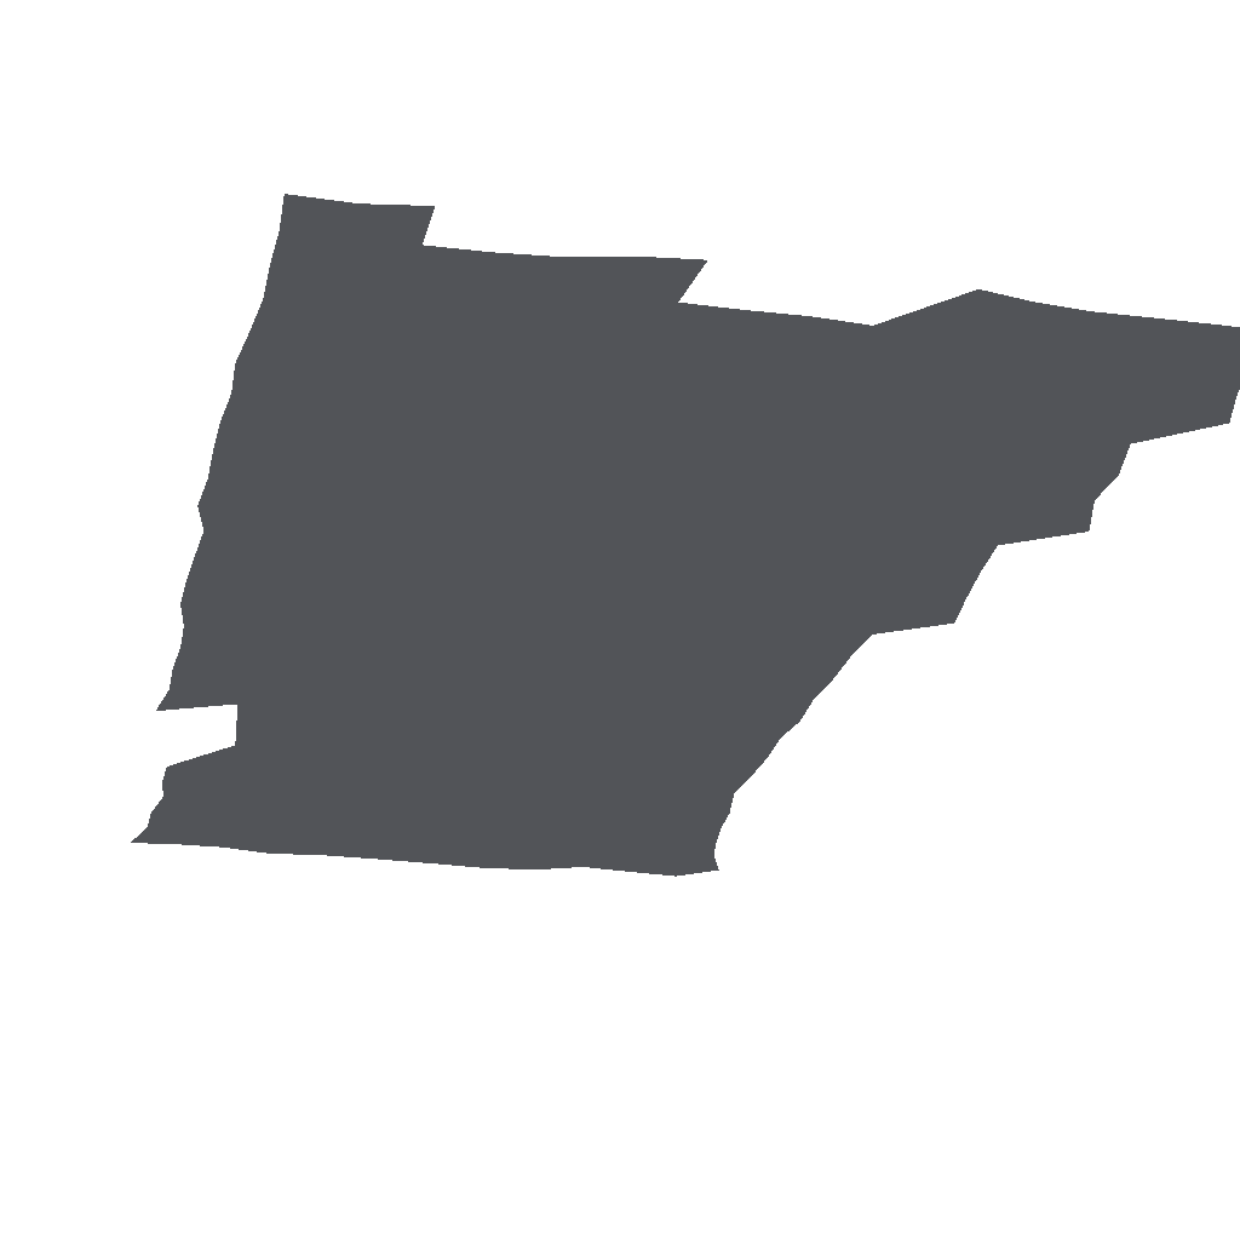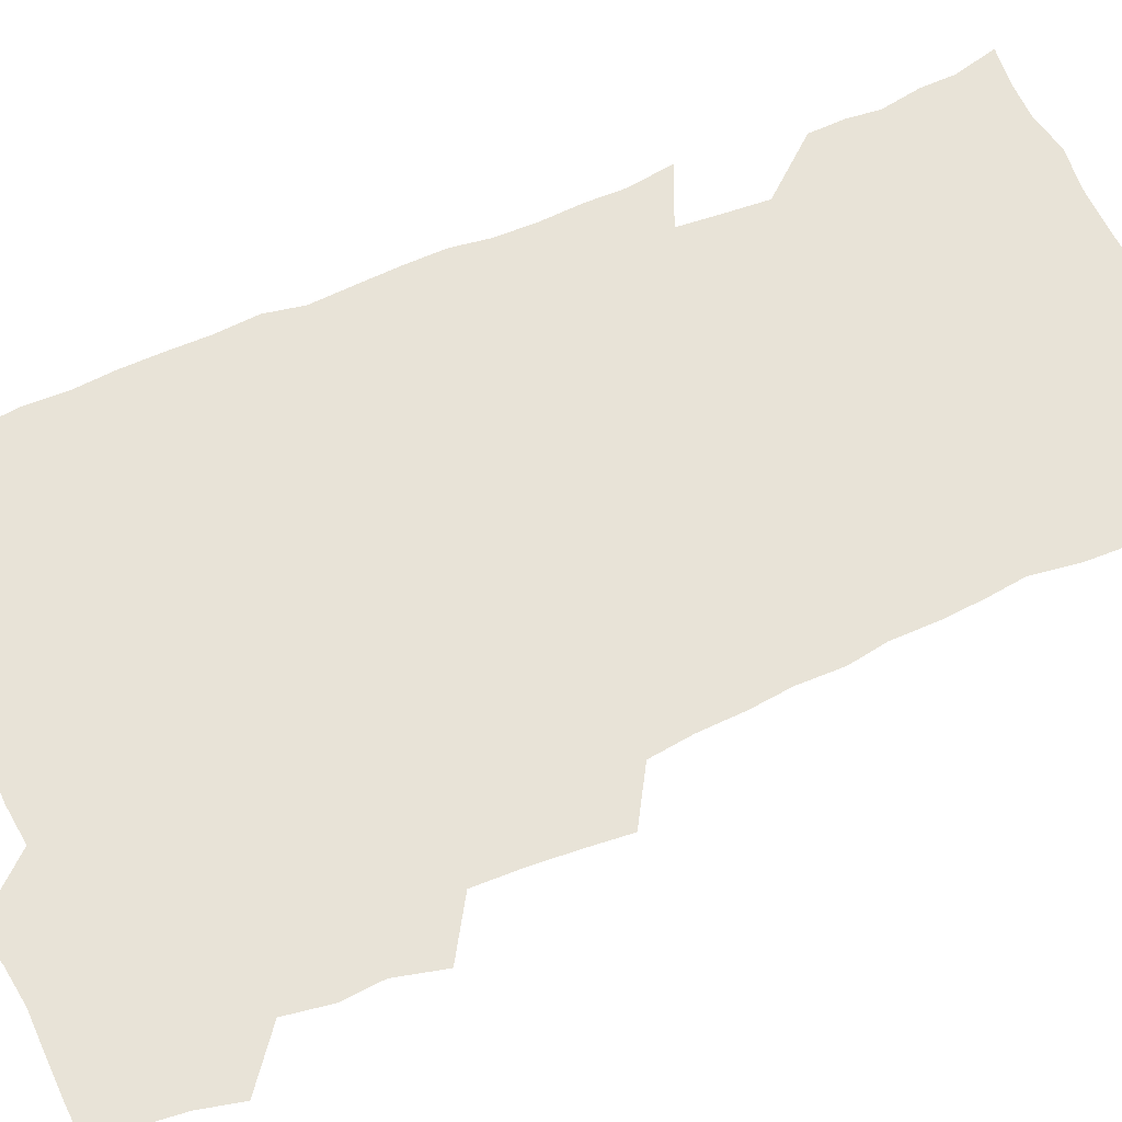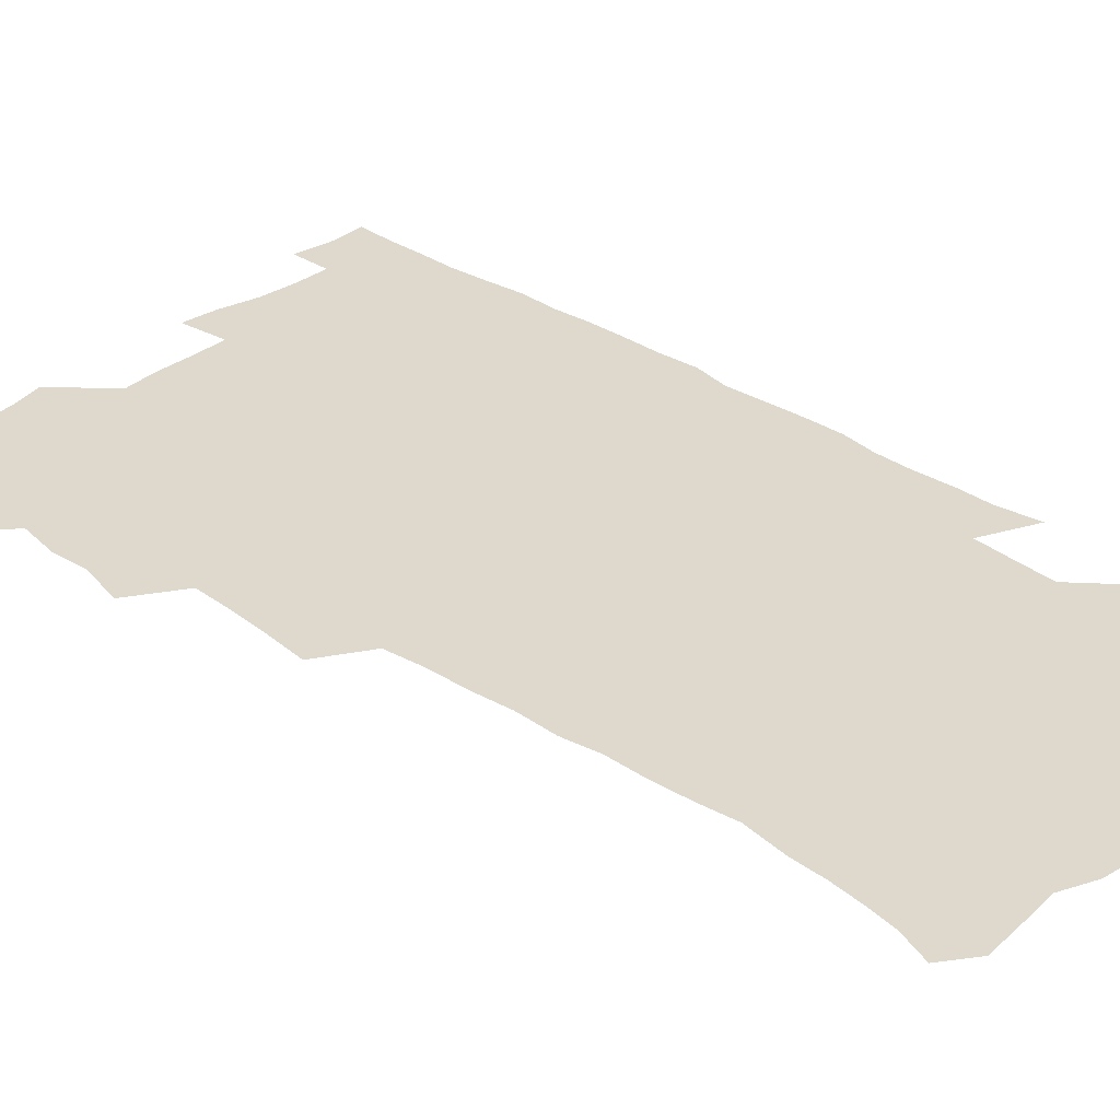
<metadata>
{"format":"obj","ext":"obj","renderer":"f3d","projection":"perspective","resolution":1024,"background":"white","views":[{"elev":-23.2,"azim":168.4,"up":"+Z"},{"elev":61.5,"azim":-114.1,"up":"+Z"},{"elev":32.1,"azim":-46.4,"up":"+Z"}]}
</metadata>
<code>
v 475.6 524.4 0
v 479.4 539.9 0
v 481.1 554.7 0
v 480.8 569.8 0
v 488.2 459.3 0
v 492.8 477.1 0
v 491.8 492.4 0
v 494.7 509.1 0
v 495.4 524.5 0
v 497.5 539.5 0
v 497 554.5 0
v 495.7 570.5 0
v 504.5 395.8 0
v 506.3 412.6 0
v 507.6 429.4 0
v 508.3 446.5 0
v 509.6 463.1 0
v 510.6 479 0
v 511.2 494.5 0
v 510.5 509.4 0
v 513.8 525 0
v 513 539.5 0
v 512.2 554.4 0
v 510.7 570.7 0
v 520.4 185.7 0
v 525.2 199 0
v 527.3 211.3 0
v 528.9 224.8 0
v 529.4 238.5 0
v 532.1 256.4 0
v 530.5 270.9 0
v 529.5 286.5 0
v 529.5 303.7 0
v 527.3 318.1 0
v 527.7 335.2 0
v 526.2 350.6 0
v 525.7 367.9 0
v 523.9 383.9 0
v 525.1 401.5 0
v 526.4 418.4 0
v 526.3 433.9 0
v 527.4 450.1 0
v 526.9 465 0
v 528.4 480.8 0
v 529.1 495.6 0
v 527.9 510.2 0
v 528.5 524.8 0
v 528 539.6 0
v 526.8 554.7 0
v 525.5 570.7 0
v 532.7 176.9 0
v 540 192.4 0
v 541.2 204.3 0
v 543.4 218.4 0
v 547.6 236 0
v 547.4 250.5 0
v 547.7 265.8 0
v 545.9 279.3 0
v 545.4 294.6 0
v 545.7 311.3 0
v 545.3 327.2 0
v 544.8 342.7 0
v 543.1 357.2 0
v 544.1 374.6 0
v 542.1 389 0
v 542 404.8 0
v 542.8 420.9 0
v 542.3 435.8 0
v 542.6 451.1 0
v 543.7 466.7 0
v 543.2 481.1 0
v 544.3 496.1 0
v 545.3 510.5 0
v 544.4 524.6 0
v 542.8 539.9 0
v 541 556.3 0
v 539.5 572.5 0
v 547 178.1 0
v 552.7 192.6 0
v 557.2 208.8 0
v 561.1 226.4 0
v 561.8 241.2 0
v 563.2 257.6 0
v 562.7 271.8 0
v 561.8 286 0
v 560.3 299.6 0
v 560.2 315.3 0
v 560.1 331.2 0
v 558.9 345.5 0
v 559.5 362.3 0
v 559 377.3 0
v 557.6 391.4 0
v 557.6 406.9 0
v 558.1 422.4 0
v 558.6 437.8 0
v 559 452.9 0
v 558.9 467.4 0
v 559.2 482.1 0
v 559.3 496.5 0
v 559.4 510.6 0
v 558.7 524.8 0
v 557.8 539.6 0
v 556.6 554.8 0
v 553 575.6 0
v 564.2 179.9 0
v 568.8 195.2 0
v 574.1 214.4 0
v 575.9 230.5 0
v 576.1 244.8 0
v 576.3 259.6 0
v 575.8 273.7 0
v 575.5 288.5 0
v 574.1 301.8 0
v 575.2 319.7 0
v 574.5 333.9 0
v 573.2 347.6 0
v 574.2 364.8 0
v 572.7 378.3 0
v 574.2 395.1 0
v 573.9 409.5 0
v 573.4 423.7 0
v 573.5 438.7 0
v 573.8 453.5 0
v 572.6 467.3 0
v 573.5 482.3 0
v 573.9 496.8 0
v 573.6 510.9 0
v 572.8 525.4 0
v 572.8 539.2 0
v 571.1 554.6 0
v 577.6 174.4 0
v 584.7 197.2 0
v 588.1 215.4 0
v 588.9 230.7 0
v 589.3 245.7 0
v 589.3 260.4 0
v 589.6 276.1 0
v 588.9 289.7 0
v 588.3 304.4 0
v 588.6 320.2 0
v 588.2 335.1 0
v 588.2 350.7 0
v 588.2 366 0
v 588.1 380.9 0
v 588 395.5 0
v 587.4 409.1 0
v 588.1 425 0
v 587.4 438.8 0
v 588 453.9 0
v 587.7 468.1 0
v 587.8 482.4 0
v 588.1 496.7 0
v 588.1 510.9 0
v 587.6 525.3 0
v 587 540 0
v 585.7 556.1 0
v 594 172.4 0
v 598.8 194.4 0
v 602.4 218.1 0
v 603 233.2 0
v 603.1 247.8 0
v 602.9 261.7 0
v 602.9 276.2 0
v 602.9 292 0
v 602.9 307.5 0
v 602.4 321.4 0
v 602.6 337.3 0
v 602.5 352.3 0
v 602.3 367 0
v 602.1 381.4 0
v 602.1 396 0
v 602.1 410.7 0
v 602.2 425.5 0
v 602.5 440.5 0
v 602.3 454.3 0
v 602.4 468.8 0
v 602.5 482.8 0
v 602.1 496.9 0
v 602.4 511.1 0
v 602.2 525.5 0
v 601.6 540.6 0
v 601 556 0
v 612 173.5 0
v 614.5 195.3 0
v 615.9 217.1 0
v 616.2 232.7 0
v 616.3 248 0
v 616.2 260.6 0
v 616.5 278.2 0
v 616.4 291.8 0
v 616.3 306.9 0
v 616.2 322.2 0
v 616.3 338.6 0
v 616.2 352.6 0
v 616.1 366.9 0
v 615.9 380.9 0
v 616 395.8 0
v 616.1 409.8 0
v 616.2 425.3 0
v 616.3 440.1 0
v 616.3 454.2 0
v 616.4 468.7 0
v 616.4 482.9 0
v 616.8 497.1 0
v 616.7 511.3 0
v 616.8 525.4 0
v 616.6 539.9 0
v 616 556.5 0
v 613.9 576.4 0
v 629.8 174.1 0
v 629.9 197 0
v 629.7 216.2 0
v 629.6 232.6 0
v 629.6 247.1 0
v 629.8 263.2 0
v 629.8 278.1 0
v 629.9 292.2 0
v 629.9 306.4 0
v 629.9 320.6 0
v 629.8 337.6 0
v 629.8 352.6 0
v 629.8 366.9 0
v 629.9 382.1 0
v 630 395.9 0
v 630 410.5 0
v 630.2 424.9 0
v 630.2 440 0
v 630.4 453.9 0
v 630.3 468.9 0
v 630.5 482.7 0
v 630.7 497 0
v 631 511.2 0
v 631.2 525.5 0
v 631.1 540.4 0
v 630.8 555.5 0
v 628.4 575 0
v 647.2 174.4 0
v 644.8 197.2 0
v 643.7 215.6 0
v 643.4 230.9 0
v 643 246.9 0
v 643.4 261.3 0
v 643.1 277.3 0
v 643.2 292.3 0
v 643.5 305.8 0
v 643.4 323.3 0
v 643.4 337.5 0
v 643.5 352 0
v 643.7 366.3 0
v 643.7 381.1 0
v 643.8 395.6 0
v 643.7 410.5 0
v 644.5 424 0
v 644.1 439.5 0
v 644.5 453.7 0
v 644.3 468.6 0
v 644.4 482.8 0
v 645.1 496.8 0
v 645.3 511.1 0
v 645.8 525.4 0
v 646.1 539.5 0
v 645.6 554.9 0
v 644.7 571.4 0
v 664.3 172.6 0
v 659.8 195.7 0
v 657.6 214.4 0
v 657.1 229.6 0
v 657.6 243 0
v 656.5 260.3 0
v 656.7 275.1 0
v 657 290.2 0
v 657.1 305.8 0
v 657.4 320.7 0
v 657.5 335.6 0
v 657.7 350.2 0
v 657.5 365.4 0
v 657.6 380.2 0
v 657.8 394.7 0
v 657.9 409.4 0
v 658.3 423.9 0
v 660 437.4 0
v 658.9 453.3 0
v 659.6 467.3 0
v 659.2 482.2 0
v 659.2 496.8 0
v 659.1 510.9 0
v 660.6 525.2 0
v 660.3 539.7 0
v 660.3 554.5 0
v 659.9 570.4 0
v 679.1 175.6 0
v 675.9 192.2 0
v 672.3 211.6 0
v 671.5 226.7 0
v 670.5 242.5 0
v 670.4 256.9 0
v 670.4 271.8 0
v 670.9 287.4 0
v 672.1 302.2 0
v 671.5 318.2 0
v 673.2 331.6 0
v 672.1 348.1 0
v 672.4 362.8 0
v 672.6 377.7 0
v 673.5 391.9 0
v 673 407.5 0
v 672.7 422.7 0
v 673.7 437.1 0
v 673.2 452.4 0
v 673.8 466.8 0
v 673.5 481.8 0
v 673.7 496.2 0
v 676.3 510.7 0
v 675.7 525.3 0
v 675.1 540.1 0
v 675.1 554.7 0
v 675.1 570.4 0
v 674.9 587.3 0
v 693.8 175.5 0
v 689.2 193.3 0
v 687 208.8 0
v 686.6 222.7 0
v 684.9 238.7 0
v 683.7 253.5 0
v 684.5 266.1 0
v 685.7 281.8 0
v 687.2 298.5 0
v 686.7 314.4 0
v 686.9 329.6 0
v 687 344.7 0
v 687.5 359.5 0
v 687.9 374.5 0
v 689.3 388.8 0
v 688.8 404.5 0
v 688.8 419.8 0
v 689.7 434.7 0
v 689.1 450.2 0
v 688.9 465.3 0
v 690.5 479.7 0
v 689.8 495.1 0
v 691.4 509.7 0
v 690.3 525.4 0
v 690.1 540.1 0
v 689.7 554.6 0
v 690.2 569.7 0
v 690.7 585.1 0
v 708.3 173.9 0
v 704.3 190.1 0
v 704.1 203.2 0
v 701.6 218.5 0
v 703 230.8 0
v 702.7 244.3 0
v 709.5 288.6 0
v 707 305.6 0
v 707.4 320.8 0
v 706.6 336.9 0
v 707 352.3 0
v 709.1 366.6 0
v 709 382.2 0
v 708.2 398.4 0
v 707.4 414.8 0
v 710.2 429.2 0
v 709.2 445.4 0
v 709.4 461 0
v 709.2 476.6 0
v 708.1 492.6 0
v 708.8 507.7 0
v 707.1 524 0
v 705.8 540 0
v 706 555.1 0
v 705.7 570.1 0
v 706.4 586 0
f 8 9 1
f 1 9 2
f 9 10 2
f 2 10 3
f 10 11 3
f 3 11 4
f 11 12 4
f 16 17 5
f 5 17 6
f 17 18 6
f 6 18 7
f 18 19 7
f 7 19 8
f 19 20 8
f 8 20 9
f 20 21 9
f 9 21 10
f 21 22 10
f 10 22 11
f 22 23 11
f 11 23 12
f 23 24 12
f 38 39 13
f 13 39 14
f 39 40 14
f 14 40 15
f 40 41 15
f 15 41 16
f 41 42 16
f 16 42 17
f 42 43 17
f 17 43 18
f 43 44 18
f 18 44 19
f 44 45 19
f 19 45 20
f 45 46 20
f 20 46 21
f 46 47 21
f 21 47 22
f 47 48 22
f 22 48 23
f 48 49 23
f 23 49 24
f 49 50 24
f 51 52 25
f 25 52 26
f 52 53 26
f 26 53 27
f 53 54 27
f 27 54 28
f 54 55 28
f 28 55 29
f 55 56 29
f 29 56 30
f 56 57 30
f 30 57 31
f 57 58 31
f 31 58 32
f 58 59 32
f 32 59 33
f 59 60 33
f 33 60 34
f 60 61 34
f 34 61 35
f 61 62 35
f 35 62 36
f 62 63 36
f 36 63 37
f 63 64 37
f 37 64 38
f 64 65 38
f 38 65 39
f 65 66 39
f 39 66 40
f 66 67 40
f 40 67 41
f 67 68 41
f 41 68 42
f 68 69 42
f 42 69 43
f 69 70 43
f 43 70 44
f 70 71 44
f 44 71 45
f 71 72 45
f 45 72 46
f 72 73 46
f 46 73 47
f 73 74 47
f 47 74 48
f 74 75 48
f 48 75 49
f 75 76 49
f 49 76 50
f 76 77 50
f 51 78 52
f 78 79 52
f 52 79 53
f 79 80 53
f 53 80 54
f 80 81 54
f 54 81 55
f 81 82 55
f 55 82 56
f 82 83 56
f 56 83 57
f 83 84 57
f 57 84 58
f 84 85 58
f 58 85 59
f 85 86 59
f 59 86 60
f 86 87 60
f 60 87 61
f 87 88 61
f 61 88 62
f 88 89 62
f 62 89 63
f 89 90 63
f 63 90 64
f 90 91 64
f 64 91 65
f 91 92 65
f 65 92 66
f 92 93 66
f 66 93 67
f 93 94 67
f 67 94 68
f 94 95 68
f 68 95 69
f 95 96 69
f 69 96 70
f 96 97 70
f 70 97 71
f 97 98 71
f 71 98 72
f 98 99 72
f 72 99 73
f 99 100 73
f 73 100 74
f 100 101 74
f 74 101 75
f 101 102 75
f 75 102 76
f 102 103 76
f 76 103 77
f 103 104 77
f 78 105 79
f 105 106 79
f 79 106 80
f 106 107 80
f 80 107 81
f 107 108 81
f 81 108 82
f 108 109 82
f 82 109 83
f 109 110 83
f 83 110 84
f 110 111 84
f 84 111 85
f 111 112 85
f 85 112 86
f 112 113 86
f 86 113 87
f 113 114 87
f 87 114 88
f 114 115 88
f 88 115 89
f 115 116 89
f 89 116 90
f 116 117 90
f 90 117 91
f 117 118 91
f 91 118 92
f 118 119 92
f 92 119 93
f 119 120 93
f 93 120 94
f 120 121 94
f 94 121 95
f 121 122 95
f 95 122 96
f 122 123 96
f 96 123 97
f 123 124 97
f 97 124 98
f 124 125 98
f 98 125 99
f 125 126 99
f 99 126 100
f 126 127 100
f 100 127 101
f 127 128 101
f 101 128 102
f 128 129 102
f 102 129 103
f 129 130 103
f 103 130 104
f 105 131 106
f 131 132 106
f 106 132 107
f 132 133 107
f 107 133 108
f 133 134 108
f 108 134 109
f 134 135 109
f 109 135 110
f 135 136 110
f 110 136 111
f 136 137 111
f 111 137 112
f 137 138 112
f 112 138 113
f 138 139 113
f 113 139 114
f 139 140 114
f 114 140 115
f 140 141 115
f 115 141 116
f 141 142 116
f 116 142 117
f 142 143 117
f 117 143 118
f 143 144 118
f 118 144 119
f 144 145 119
f 119 145 120
f 145 146 120
f 120 146 121
f 146 147 121
f 121 147 122
f 147 148 122
f 122 148 123
f 148 149 123
f 123 149 124
f 149 150 124
f 124 150 125
f 150 151 125
f 125 151 126
f 151 152 126
f 126 152 127
f 152 153 127
f 127 153 128
f 153 154 128
f 128 154 129
f 154 155 129
f 129 155 130
f 155 156 130
f 131 157 132
f 157 158 132
f 132 158 133
f 158 159 133
f 133 159 134
f 159 160 134
f 134 160 135
f 160 161 135
f 135 161 136
f 161 162 136
f 136 162 137
f 162 163 137
f 137 163 138
f 163 164 138
f 138 164 139
f 164 165 139
f 139 165 140
f 165 166 140
f 140 166 141
f 166 167 141
f 141 167 142
f 167 168 142
f 142 168 143
f 168 169 143
f 143 169 144
f 169 170 144
f 144 170 145
f 170 171 145
f 145 171 146
f 171 172 146
f 146 172 147
f 172 173 147
f 147 173 148
f 173 174 148
f 148 174 149
f 174 175 149
f 149 175 150
f 175 176 150
f 150 176 151
f 176 177 151
f 151 177 152
f 177 178 152
f 152 178 153
f 178 179 153
f 153 179 154
f 179 180 154
f 154 180 155
f 180 181 155
f 155 181 156
f 181 182 156
f 157 183 158
f 183 184 158
f 158 184 159
f 184 185 159
f 159 185 160
f 185 186 160
f 160 186 161
f 186 187 161
f 161 187 162
f 187 188 162
f 162 188 163
f 188 189 163
f 163 189 164
f 189 190 164
f 164 190 165
f 190 191 165
f 165 191 166
f 191 192 166
f 166 192 167
f 192 193 167
f 167 193 168
f 193 194 168
f 168 194 169
f 194 195 169
f 169 195 170
f 195 196 170
f 170 196 171
f 196 197 171
f 171 197 172
f 197 198 172
f 172 198 173
f 198 199 173
f 173 199 174
f 199 200 174
f 174 200 175
f 200 201 175
f 175 201 176
f 201 202 176
f 176 202 177
f 202 203 177
f 177 203 178
f 203 204 178
f 178 204 179
f 204 205 179
f 179 205 180
f 205 206 180
f 180 206 181
f 206 207 181
f 181 207 182
f 207 208 182
f 183 210 184
f 210 211 184
f 184 211 185
f 211 212 185
f 185 212 186
f 212 213 186
f 186 213 187
f 213 214 187
f 187 214 188
f 214 215 188
f 188 215 189
f 215 216 189
f 189 216 190
f 216 217 190
f 190 217 191
f 217 218 191
f 191 218 192
f 218 219 192
f 192 219 193
f 219 220 193
f 193 220 194
f 220 221 194
f 194 221 195
f 221 222 195
f 195 222 196
f 222 223 196
f 196 223 197
f 223 224 197
f 197 224 198
f 224 225 198
f 198 225 199
f 225 226 199
f 199 226 200
f 226 227 200
f 200 227 201
f 227 228 201
f 201 228 202
f 228 229 202
f 202 229 203
f 229 230 203
f 203 230 204
f 230 231 204
f 204 231 205
f 231 232 205
f 205 232 206
f 232 233 206
f 206 233 207
f 233 234 207
f 207 234 208
f 234 235 208
f 208 235 209
f 235 236 209
f 210 237 211
f 237 238 211
f 211 238 212
f 238 239 212
f 212 239 213
f 239 240 213
f 213 240 214
f 240 241 214
f 214 241 215
f 241 242 215
f 215 242 216
f 242 243 216
f 216 243 217
f 243 244 217
f 217 244 218
f 244 245 218
f 218 245 219
f 245 246 219
f 219 246 220
f 246 247 220
f 220 247 221
f 247 248 221
f 221 248 222
f 248 249 222
f 222 249 223
f 249 250 223
f 223 250 224
f 250 251 224
f 224 251 225
f 251 252 225
f 225 252 226
f 252 253 226
f 226 253 227
f 253 254 227
f 227 254 228
f 254 255 228
f 228 255 229
f 255 256 229
f 229 256 230
f 256 257 230
f 230 257 231
f 257 258 231
f 231 258 232
f 258 259 232
f 232 259 233
f 259 260 233
f 233 260 234
f 260 261 234
f 234 261 235
f 261 262 235
f 235 262 236
f 262 263 236
f 237 264 238
f 264 265 238
f 238 265 239
f 265 266 239
f 239 266 240
f 266 267 240
f 240 267 241
f 267 268 241
f 241 268 242
f 268 269 242
f 242 269 243
f 269 270 243
f 243 270 244
f 270 271 244
f 244 271 245
f 271 272 245
f 245 272 246
f 272 273 246
f 246 273 247
f 273 274 247
f 247 274 248
f 274 275 248
f 248 275 249
f 275 276 249
f 249 276 250
f 276 277 250
f 250 277 251
f 277 278 251
f 251 278 252
f 278 279 252
f 252 279 253
f 279 280 253
f 253 280 254
f 280 281 254
f 254 281 255
f 281 282 255
f 255 282 256
f 282 283 256
f 256 283 257
f 283 284 257
f 257 284 258
f 284 285 258
f 258 285 259
f 285 286 259
f 259 286 260
f 286 287 260
f 260 287 261
f 287 288 261
f 261 288 262
f 288 289 262
f 262 289 263
f 289 290 263
f 264 291 265
f 291 292 265
f 265 292 266
f 292 293 266
f 266 293 267
f 293 294 267
f 267 294 268
f 294 295 268
f 268 295 269
f 295 296 269
f 269 296 270
f 296 297 270
f 270 297 271
f 297 298 271
f 271 298 272
f 298 299 272
f 272 299 273
f 299 300 273
f 273 300 274
f 300 301 274
f 274 301 275
f 301 302 275
f 275 302 276
f 302 303 276
f 276 303 277
f 303 304 277
f 277 304 278
f 304 305 278
f 278 305 279
f 305 306 279
f 279 306 280
f 306 307 280
f 280 307 281
f 307 308 281
f 281 308 282
f 308 309 282
f 282 309 283
f 309 310 283
f 283 310 284
f 310 311 284
f 284 311 285
f 311 312 285
f 285 312 286
f 312 313 286
f 286 313 287
f 313 314 287
f 287 314 288
f 314 315 288
f 288 315 289
f 315 316 289
f 289 316 290
f 316 317 290
f 291 319 292
f 319 320 292
f 292 320 293
f 320 321 293
f 293 321 294
f 321 322 294
f 294 322 295
f 322 323 295
f 295 323 296
f 323 324 296
f 296 324 297
f 324 325 297
f 297 325 298
f 325 326 298
f 298 326 299
f 326 327 299
f 299 327 300
f 327 328 300
f 300 328 301
f 328 329 301
f 301 329 302
f 329 330 302
f 302 330 303
f 330 331 303
f 303 331 304
f 331 332 304
f 304 332 305
f 332 333 305
f 305 333 306
f 333 334 306
f 306 334 307
f 334 335 307
f 307 335 308
f 335 336 308
f 308 336 309
f 336 337 309
f 309 337 310
f 337 338 310
f 310 338 311
f 338 339 311
f 311 339 312
f 339 340 312
f 312 340 313
f 340 341 313
f 313 341 314
f 341 342 314
f 314 342 315
f 342 343 315
f 315 343 316
f 343 344 316
f 316 344 317
f 344 345 317
f 317 345 318
f 345 346 318
f 319 347 320
f 347 348 320
f 320 348 321
f 348 349 321
f 321 349 322
f 349 350 322
f 322 350 323
f 350 351 323
f 323 351 324
f 351 352 324
f 324 352 325
f 327 353 328
f 353 354 328
f 328 354 329
f 354 355 329
f 329 355 330
f 355 356 330
f 330 356 331
f 356 357 331
f 331 357 332
f 357 358 332
f 332 358 333
f 358 359 333
f 333 359 334
f 359 360 334
f 334 360 335
f 360 361 335
f 335 361 336
f 361 362 336
f 336 362 337
f 362 363 337
f 337 363 338
f 363 364 338
f 338 364 339
f 364 365 339
f 339 365 340
f 365 366 340
f 340 366 341
f 366 367 341
f 341 367 342
f 367 368 342
f 342 368 343
f 368 369 343
f 343 369 344
f 369 370 344
f 344 370 345
f 370 371 345
f 345 371 346
f 371 372 346

</code>
